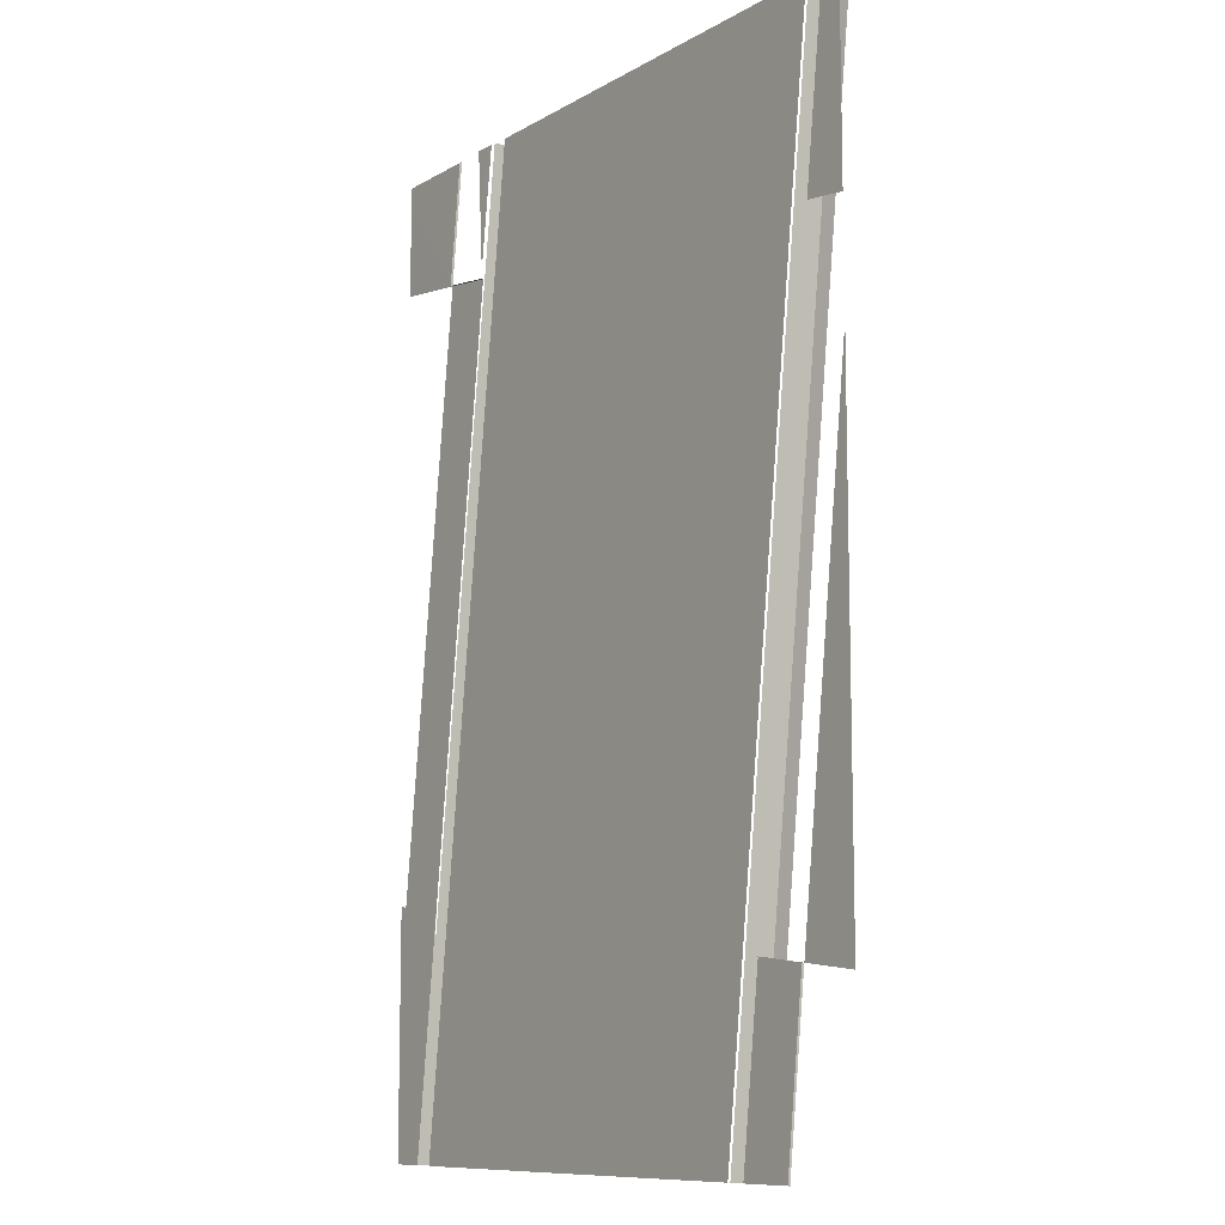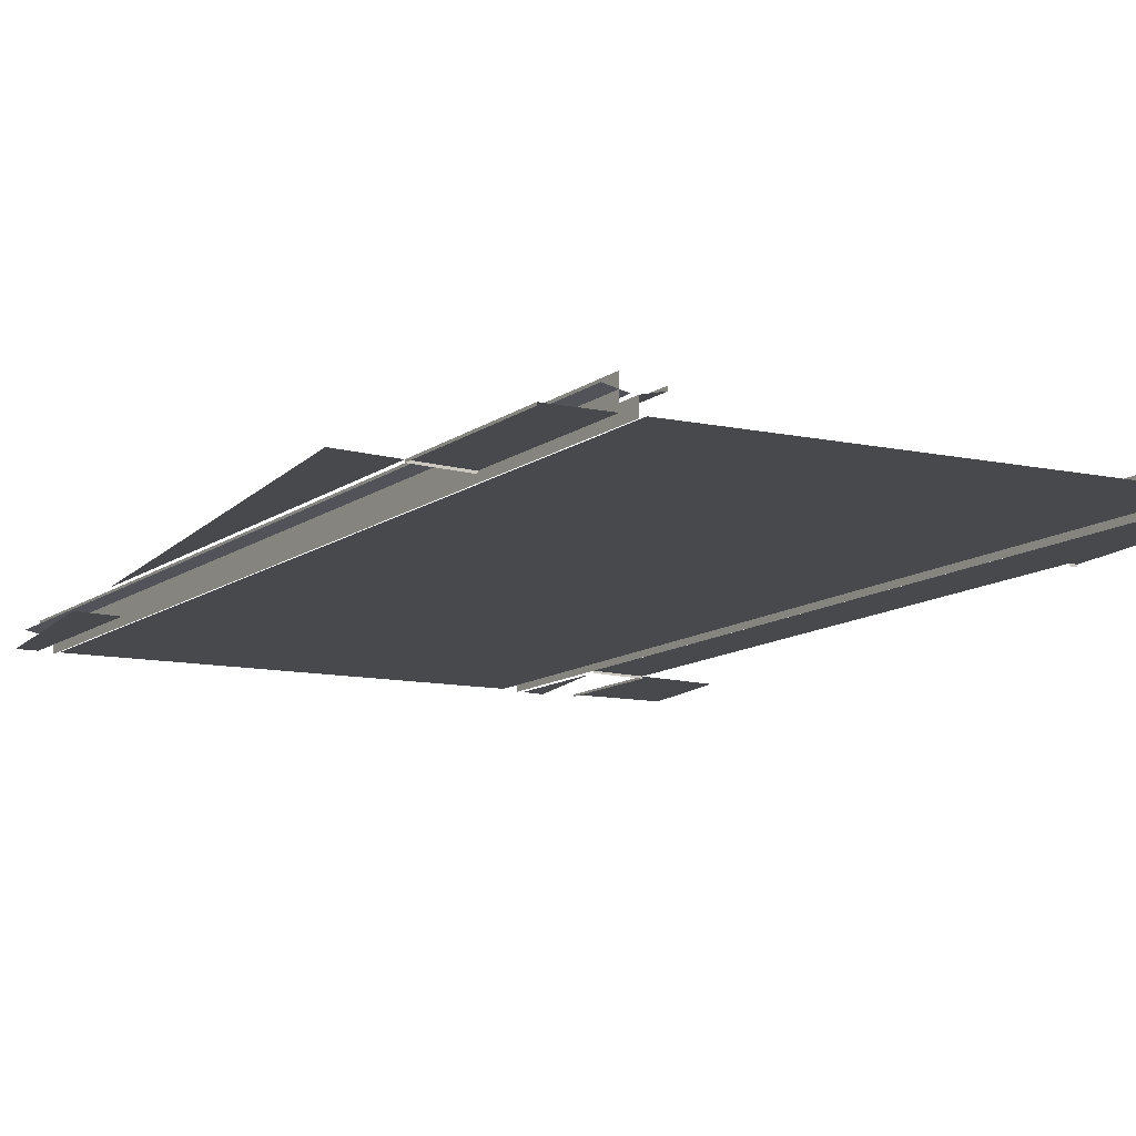
<metadata>
{"format":"obj","ext":"obj","renderer":"f3d","projection":"perspective","resolution":1024,"background":"white","views":[{"elev":-10.1,"azim":-125.1,"up":"+Y"},{"elev":-12.4,"azim":-25.7,"up":"+Z"}]}
</metadata>
<code>
g DecalMesh_Common_Decal_Water_02__23
v 1.348 -0.9943 -0.05318
v 1.383 -0.9901 -0.05318
v 1.349 -0.9942 -0.06291
v 1.348 -0.9943 -0.05318
v 1.349 -0.9942 -0.06291
v 1.348 -0.9943 -0.06291
v 1.383 -0.9901 -0.05318
v 1.383 -0.9901 -0.06291
v 1.349 -0.9942 -0.06291
v 1.047 1.487 -0.05318
v 0.9846 1.997 -0.05318
v 1.014 1.753 -0.06291
v 1.047 1.487 -0.05318
v 1.014 1.753 -0.06291
v 1.047 1.487 -0.06291
v 0.9846 1.997 -0.05318
v 0.9846 1.997 -0.06291
v 1.014 1.753 -0.06291
v 1.032 -1.033 -0.05318
v 0.4843 -1.991 -0.05318
v 1.149 -1.991 -0.05318
v 1.032 -1.033 -0.05318
v -0.8164 -1.257 -0.05318
v -0.7272 -1.991 -0.05318
v 1.032 -1.033 -0.05318
v -0.7272 -1.991 -0.05318
v 0.4843 -1.991 -0.05318
v -0.8164 -1.257 -0.05318
v 1.032 -1.033 -0.05318
v 0.7309 1.449 -0.05318
v -0.8164 -1.257 -0.05318
v 0.7309 1.449 -0.05318
v -1.118 1.225 -0.05318
v -1.118 1.225 -0.05318
v 0.7309 1.449 -0.05318
v 0.6643 1.997 -0.05318
v -1.118 1.225 -0.05318
v 0.6643 1.997 -0.05318
v -0.676 1.997 -0.05318
v -1.118 1.225 -0.05318
v -0.676 1.997 -0.05318
v -1.212 1.997 -0.05318
v 1.348 -0.9943 -0.05318
v 1.383 -1.28 -0.05318
v 1.383 -0.9901 -0.05318
v 1.383 -1.28 -0.05318
v 1.348 -0.9943 -0.05318
v 1.376 -1.991 -0.05318
v 1.383 -1.28 -0.05318
v 1.376 -1.991 -0.05318
v 1.383 -1.991 -0.05318
v 1.348 -0.9943 -0.05318
v 1.117 -1.022 -0.05318
v 1.235 -1.991 -0.05318
v 1.348 -0.9943 -0.05318
v 1.235 -1.991 -0.05318
v 1.364 -1.991 -0.05318
v 1.348 -0.9943 -0.05318
v 1.364 -1.991 -0.05318
v 1.376 -1.991 -0.05318
v 1.047 1.487 -0.05318
v 1.117 -1.022 -0.05318
v 1.348 -0.9943 -0.05318
v 1.047 1.487 -0.05318
v 0.8155 1.459 -0.05318
v 1.117 -1.022 -0.05318
v 1.047 1.487 -0.05318
v 1.383 1.528 -0.05318
v 1.383 1.917 -0.05318
v 1.047 1.487 -0.05318
v 1.383 1.917 -0.05318
v 1.358 1.997 -0.05318
v 1.047 1.487 -0.05318
v 1.358 1.997 -0.05318
v 0.9846 1.997 -0.05318
v 1.383 1.917 -0.05318
v 1.383 1.997 -0.05318
v 1.358 1.997 -0.05318
v 0.8004 1.997 -0.06104
v 0.7501 1.997 -0.06101
v 0.8075 1.525 -0.06291
v 0.8004 1.997 -0.06104
v 0.8075 1.525 -0.06291
v 0.8136 1.526 -0.06291
v 0.8004 1.997 -0.06104
v 0.8136 1.526 -0.06291
v 0.8421 1.997 -0.06291
v -1.134 -1.296 -0.05318
v -1.383 0.754 -0.05318
v -1.383 -1.326 -0.05318
v -1.199 1.215 -0.05318
v -1.294 1.997 -0.05318
v -1.383 1.488 -0.05318
v -1.199 1.215 -0.05318
v -1.383 1.488 -0.05318
v -1.383 1.192 -0.05318
v -1.294 1.997 -0.05318
v -1.383 1.997 -0.05318
v -1.383 1.488 -0.05318
v -0.8975 -1.267 -0.05318
v -0.8787 -1.991 -0.05318
v -0.8096 -1.991 -0.05318
v -0.8975 -1.267 -0.05318
v -1.134 -1.296 -0.05318
v -1.049 -1.991 -0.05318
v -0.8975 -1.267 -0.05318
v -1.049 -1.991 -0.05318
v -0.8787 -1.991 -0.05318
v -0.8096 -1.991 0.04773
v -0.8096 -1.991 0.06291
v -0.8417 -1.727 0.06291
v -0.8975 -1.267 -0.05318
v -0.8096 -1.991 -0.05318
v -0.8812 -1.401 0.06291
v -0.8975 -1.267 -0.05318
v -0.8812 -1.401 0.06291
v -0.8975 -1.267 0.06291
v -0.8096 -1.991 -0.05318
v -0.8096 -1.991 0.04773
v -0.8417 -1.727 0.06291
v -0.8096 -1.991 -0.05318
v -0.8417 -1.727 0.06291
v -0.8812 -1.401 0.06291
v -0.8975 -1.267 -0.05318
v -0.8975 -1.267 0.06291
v -1.143 0.7549 0.06291
v -1.199 1.215 -0.05318
v -0.8975 -1.267 -0.05318
v -1.143 0.7549 0.06291
v -1.199 1.215 -0.05318
v -1.143 0.7549 0.06291
v -1.199 1.215 0.06291
v -1.199 1.215 -0.05318
v -1.199 1.215 0.06291
v -1.276 1.852 0.06291
v -1.294 1.997 -0.008228
v -1.199 1.215 -0.05318
v -1.276 1.852 0.06291
v -1.294 1.997 -0.008228
v -1.276 1.852 0.06291
v -1.294 1.997 0.06291
v -1.199 1.215 -0.05318
v -1.294 1.997 -0.008228
v -1.294 1.997 -0.05318
v 1.149 -1.991 0.03427
v 1.149 -1.991 0.06291
v 1.088 -1.492 0.06291
v 1.032 -1.033 -0.05318
v 1.149 -1.991 -0.05318
v 1.054 -1.21 0.06291
v 1.032 -1.033 -0.05318
v 1.054 -1.21 0.06291
v 1.032 -1.033 0.06291
v 1.149 -1.991 -0.05318
v 1.149 -1.991 0.03427
v 1.088 -1.492 0.06291
v 1.149 -1.991 -0.05318
v 1.088 -1.492 0.06291
v 1.054 -1.21 0.06291
v 1.032 -1.033 -0.05318
v 1.032 -1.033 0.06291
v 0.7868 0.9894 0.06291
v 0.7309 1.449 -0.05318
v 1.032 -1.033 -0.05318
v 0.7868 0.9894 0.06291
v 0.7309 1.449 -0.05318
v 0.7868 0.9894 0.06291
v 0.7309 1.449 0.06291
v 0.7309 1.449 -0.05318
v 0.7309 1.449 0.06291
v 0.6767 1.896 0.06291
v 0.6643 1.997 -0.02169
v 0.7309 1.449 -0.05318
v 0.6767 1.896 0.06291
v 0.6643 1.997 -0.02169
v 0.6767 1.896 0.06291
v 0.6643 1.997 0.06291
v 0.7309 1.449 -0.05318
v 0.6643 1.997 -0.02169
v 0.6643 1.997 -0.05318
v 1.117 -1.022 -0.05318
v 1.235 -1.991 0.002471
v 1.235 -1.991 -0.05318
v -1.134 -1.296 -0.05318
v -1.134 -1.296 -0.06291
v -1.104 -1.537 -0.06291
v -1.049 -1.991 -0.05849
v -1.134 -1.296 -0.05318
v -1.104 -1.537 -0.06291
v -1.049 -1.991 -0.05849
v -1.104 -1.537 -0.06291
v -1.049 -1.991 -0.06291
v -1.134 -1.296 -0.05318
v -1.049 -1.991 -0.05849
v -1.049 -1.991 -0.05318
v -1.199 1.215 -0.05318
v -1.199 1.215 -0.06291
v -0.9056 -1.201 -0.06291
v -0.8975 -1.267 -0.05318
v -1.199 1.215 -0.05318
v -0.9056 -1.201 -0.06291
v -0.8975 -1.267 -0.05318
v -0.9056 -1.201 -0.06291
v -0.8975 -1.267 -0.06291
v -0.8975 -1.267 -0.05318
v -0.8975 -1.267 -0.06291
v -1.127 -1.295 -0.06291
v -1.134 -1.296 -0.05318
v -0.8975 -1.267 -0.05318
v -1.127 -1.295 -0.06291
v -1.134 -1.296 -0.05318
v -1.127 -1.295 -0.06291
v -1.134 -1.296 -0.06291
v 1.047 1.487 -0.05318
v 1.047 1.487 -0.06291
v 0.8216 1.46 -0.06291
v 0.8155 1.459 -0.05318
v 1.047 1.487 -0.05318
v 0.8216 1.46 -0.06291
v 0.8155 1.459 -0.05318
v 0.8216 1.46 -0.06291
v 0.8155 1.459 -0.06291
v 0.8569 0.9157 -0.06117
v 0.8569 0.9157 0.003838
v 0.7722 1.613 0.003836
v 0.8569 0.9157 -0.06117
v 0.7722 1.613 0.003836
v 0.7722 1.613 -0.06117
v 0.7722 1.613 -0.06117
v 0.7722 1.613 0.003836
v 0.7256 1.997 0.003837
v 0.7722 1.613 -0.06117
v 0.7256 1.997 0.003837
v 0.7256 1.997 -0.02541
v 0.7722 1.613 -0.06117
v 0.7256 1.997 -0.02541
v 0.7256 1.997 -0.06117
v 0.8569 0.9157 0.003838
v 0.9431 0.9262 0.02428
v 0.8584 1.624 0.02428
v 0.8569 0.9157 0.003838
v 0.8584 1.624 0.02428
v 0.7722 1.613 0.003836
v 0.7722 1.613 0.003836
v 0.8584 1.624 0.02428
v 0.8131 1.997 0.02428
v 0.7722 1.613 0.003836
v 0.8131 1.997 0.02428
v 0.773 1.997 0.01492
v 0.7722 1.613 0.003836
v 0.773 1.997 0.01492
v 0.7256 1.997 0.003837
v 0.9431 0.9262 0.02428
v 0.9431 0.9262 0.04036
v 0.8584 1.624 0.04036
v 0.9431 0.9262 0.02428
v 0.8584 1.624 0.04036
v 0.8584 1.624 0.02428
v 0.8584 1.624 0.02428
v 0.8584 1.624 0.04036
v 0.8131 1.997 0.04036
v 0.8584 1.624 0.02428
v 0.8131 1.997 0.04036
v 0.8131 1.997 0.03289
v 0.8584 1.624 0.02428
v 0.8131 1.997 0.03289
v 0.8131 1.997 0.02428
v 0.7458 0.9022 0.04036
v 0.7458 0.9022 0.02429
v 0.6611 1.6 0.02429
v 0.7458 0.9022 0.04036
v 0.6611 1.6 0.02429
v 0.6611 1.6 0.04036
v 0.6611 1.6 0.04036
v 0.6611 1.6 0.02429
v 0.6128 1.997 0.02429
v 0.6611 1.6 0.04036
v 0.6128 1.997 0.02429
v 0.6128 1.997 0.03121
v 0.6611 1.6 0.04036
v 0.6128 1.997 0.03121
v 0.6128 1.997 0.04036
v 0.7458 0.9022 0.02429
v 0.832 0.9127 0.003838
v 0.7473 1.61 0.003838
v 0.7458 0.9022 0.02429
v 0.7473 1.61 0.003838
v 0.6611 1.6 0.02429
v 0.6611 1.6 0.02429
v 0.7473 1.61 0.003838
v 0.7003 1.997 0.003838
v 0.6611 1.6 0.02429
v 0.7003 1.997 0.003838
v 0.6619 1.997 0.01281
v 0.6611 1.6 0.02429
v 0.6619 1.997 0.01281
v 0.6128 1.997 0.02429
v 1.026 -0.4798 -0.06117
v 0.9415 0.218 0.003836
v 0.9415 0.218 -0.06117
v 1.026 -0.4798 -0.06117
v 1.026 -0.4798 0.00384
v 0.9415 0.218 0.003836
v 1.111 -1.177 -0.06117
v 1.026 -0.4798 0.00384
v 1.026 -0.4798 -0.06117
v 1.111 -1.177 -0.06117
v 1.111 -1.177 0.00384
v 1.026 -0.4798 0.00384
v 1.196 -1.875 -0.06117
v 1.111 -1.177 0.00384
v 1.111 -1.177 -0.06117
v 1.196 -1.875 -0.06117
v 1.196 -1.875 0.003838
v 1.111 -1.177 0.00384
v 1.196 -1.875 0.003838
v 1.196 -1.875 -0.06117
v 1.21 -1.991 -0.06117
v 1.196 -1.875 0.003838
v 1.21 -1.991 -0.06117
v 1.21 -1.991 -0.006976
v 1.196 -1.875 0.003838
v 1.21 -1.991 -0.006976
v 1.21 -1.991 0.003838
v 1.026 -0.4798 0.00384
v 1.028 0.2285 0.02429
v 0.9415 0.218 0.003836
v 1.026 -0.4798 0.00384
v 1.113 -0.4693 0.02429
v 1.028 0.2285 0.02429
v 1.111 -1.177 0.00384
v 1.113 -0.4693 0.02429
v 1.026 -0.4798 0.00384
v 1.111 -1.177 0.00384
v 1.197 -1.167 0.02429
v 1.113 -0.4693 0.02429
v 1.196 -1.875 0.003838
v 1.197 -1.167 0.02429
v 1.111 -1.177 0.00384
v 1.196 -1.875 0.003838
v 1.282 -1.865 0.02429
v 1.197 -1.167 0.02429
v 1.282 -1.865 0.02429
v 1.196 -1.875 0.003838
v 1.21 -1.991 0.003838
v 1.282 -1.865 0.02429
v 1.21 -1.991 0.003838
v 1.282 -1.991 0.02063
v 1.282 -1.865 0.02429
v 1.282 -1.991 0.02063
v 1.297 -1.991 0.02429
v 1.113 -0.4693 0.02429
v 1.028 0.2285 0.04036
v 1.028 0.2285 0.02429
v 1.113 -0.4693 0.02429
v 1.113 -0.4693 0.04036
v 1.028 0.2285 0.04036
v 1.197 -1.167 0.02429
v 1.113 -0.4693 0.04036
v 1.113 -0.4693 0.02429
v 1.197 -1.167 0.02429
v 1.197 -1.167 0.04036
v 1.113 -0.4693 0.04036
v 1.282 -1.865 0.02429
v 1.197 -1.167 0.04036
v 1.197 -1.167 0.02429
v 1.282 -1.865 0.02429
v 1.282 -1.865 0.04036
v 1.197 -1.167 0.04036
v 1.282 -1.865 0.04036
v 1.282 -1.865 0.02429
v 1.297 -1.991 0.02429
v 1.282 -1.865 0.04036
v 1.297 -1.991 0.02429
v 1.297 -1.991 0.03745
v 1.282 -1.865 0.04036
v 1.297 -1.991 0.03745
v 1.297 -1.991 0.04036
v 0.9152 -0.4933 0.04036
v 0.8304 0.2045 0.02429
v 0.8304 0.2045 0.04036
v 0.9152 -0.4933 0.04036
v 0.9152 -0.4933 0.02429
v 0.8304 0.2045 0.02429
v 0.9999 -1.191 0.04036
v 0.9152 -0.4933 0.02429
v 0.9152 -0.4933 0.04036
v 0.9999 -1.191 0.04036
v 0.9999 -1.191 0.02429
v 0.9152 -0.4933 0.02429
v 1.085 -1.889 0.04036
v 0.9999 -1.191 0.02429
v 0.9999 -1.191 0.04036
v 1.085 -1.889 0.04036
v 1.085 -1.889 0.02429
v 0.9999 -1.191 0.02429
v 1.085 -1.889 0.02429
v 1.085 -1.889 0.04036
v 1.097 -1.991 0.04036
v 1.085 -1.889 0.02429
v 1.097 -1.991 0.04036
v 1.097 -1.991 0.02665
v 1.085 -1.889 0.02429
v 1.097 -1.991 0.02665
v 1.097 -1.991 0.02429
v 0.9152 -0.4933 0.02429
v 0.9166 0.215 0.003836
v 0.8304 0.2045 0.02429
v 0.9152 -0.4933 0.02429
v 1.001 -0.4828 0.003836
v 0.9166 0.215 0.003836
v 0.9999 -1.191 0.02429
v 1.001 -0.4828 0.003836
v 0.9152 -0.4933 0.02429
v 0.9999 -1.191 0.02429
v 1.086 -1.181 0.003836
v 1.001 -0.4828 0.003836
v 1.085 -1.889 0.02429
v 1.086 -1.181 0.003836
v 0.9999 -1.191 0.02429
v 1.085 -1.889 0.02429
v 1.171 -1.878 0.003836
v 1.086 -1.181 0.003836
v 1.171 -1.878 0.003836
v 1.085 -1.889 0.02429
v 1.097 -1.991 0.02429
v 1.171 -1.878 0.003836
v 1.097 -1.991 0.02429
v 1.171 -1.991 0.0071
v 1.171 -1.878 0.003836
v 1.171 -1.991 0.0071
v 1.185 -1.991 0.003836
v 0.9415 0.218 -0.06117
v 0.9415 0.218 0.003836
v 0.8569 0.9157 0.003838
v 0.9415 0.218 -0.06117
v 0.8569 0.9157 0.003838
v 0.8569 0.9157 -0.06117
v 0.9415 0.218 0.003836
v 1.028 0.2285 0.02429
v 0.9431 0.9262 0.02428
v 0.9415 0.218 0.003836
v 0.9431 0.9262 0.02428
v 0.8569 0.9157 0.003838
v 1.028 0.2285 0.02429
v 1.028 0.2285 0.04036
v 0.9431 0.9262 0.04036
v 1.028 0.2285 0.02429
v 0.9431 0.9262 0.04036
v 0.9431 0.9262 0.02428
v 0.8304 0.2045 0.04036
v 0.8304 0.2045 0.02429
v 0.7458 0.9022 0.02429
v 0.8304 0.2045 0.04036
v 0.7458 0.9022 0.02429
v 0.7458 0.9022 0.04036
v 0.8304 0.2045 0.02429
v 0.9166 0.215 0.003836
v 0.832 0.9127 0.003838
v 0.8304 0.2045 0.02429
v 0.832 0.9127 0.003838
v 0.7458 0.9022 0.02429
v -1.1 0.678 0.003839
v -1.271 1.365 0.02429
v -1.186 0.6675 0.02429
v -1.1 0.678 0.003839
v -1.185 1.376 0.003837
v -1.271 1.365 0.02429
v -1.271 1.365 0.02429
v -1.185 1.376 0.003837
v -1.34 1.997 0.02233
v -1.271 1.365 0.02429
v -1.34 1.997 0.02233
v -1.348 1.997 0.02429
v -1.185 1.376 0.003837
v -1.26 1.997 0.003837
v -1.34 1.997 0.02233
v -0.989 0.6915 0.04036
v -1.074 1.389 0.02429
v -0.989 0.6915 0.02429
v -0.989 0.6915 0.04036
v -1.074 1.389 0.04036
v -1.074 1.389 0.02429
v -1.074 1.389 0.02429
v -1.074 1.389 0.04036
v -1.148 1.997 0.02635
v -1.074 1.389 0.02429
v -1.148 1.997 0.02635
v -1.148 1.997 0.02429
v -1.074 1.389 0.04036
v -1.148 1.997 0.04036
v -1.148 1.997 0.02635
v -0.989 0.6915 0.02429
v -1.16 1.379 0.003837
v -1.075 0.681 0.003839
v -0.989 0.6915 0.02429
v -1.074 1.389 0.02429
v -1.16 1.379 0.003837
v -1.16 1.379 0.003837
v -1.074 1.389 0.02429
v -1.225 1.997 0.006194
v -1.16 1.379 0.003837
v -1.225 1.997 0.006194
v -1.235 1.997 0.003837
v -1.074 1.389 0.02429
v -1.148 1.997 0.02429
v -1.225 1.997 0.006194
v -1.075 0.681 0.003839
v -1.16 1.379 -0.06117
v -1.075 0.681 -0.06117
v -1.075 0.681 0.003839
v -1.16 1.379 0.003837
v -1.16 1.379 -0.06117
v -1.16 1.379 -0.06117
v -1.16 1.379 0.003837
v -1.235 1.997 -0.05379
v -1.16 1.379 -0.06117
v -1.235 1.997 -0.05379
v -1.235 1.997 -0.06117
v -1.16 1.379 0.003837
v -1.235 1.997 0.003837
v -1.235 1.997 -0.05379
v -0.9305 -0.7175 0.003841
v -1.015 -0.01971 0.003837
v -1.101 -0.03018 0.02429
v -0.9305 -0.7175 0.003841
v -1.101 -0.03018 0.02429
v -1.017 -0.7279 0.02429
v -0.8457 -1.415 0.003841
v -0.9305 -0.7175 0.003841
v -1.017 -0.7279 0.02429
v -0.8457 -1.415 0.003841
v -1.017 -0.7279 0.02429
v -0.932 -1.426 0.02429
v -0.8457 -1.415 0.003841
v -0.932 -1.426 0.02429
v -0.7912 -1.991 0.007456
v -0.8457 -1.415 0.003841
v -0.7912 -1.991 0.007456
v -0.7758 -1.991 0.003838
v -0.932 -1.426 0.02429
v -0.8633 -1.991 0.02429
v -0.7912 -1.991 0.007456
v -0.8194 -0.7039 0.04036
v -0.9041 -0.006215 0.04036
v -0.9041 -0.006215 0.02429
v -0.8194 -0.7039 0.04036
v -0.9041 -0.006215 0.02429
v -0.8194 -0.7039 0.02429
v -0.7346 -1.402 0.04036
v -0.8194 -0.7039 0.04036
v -0.8194 -0.7039 0.02429
v -0.7346 -1.402 0.04036
v -0.8194 -0.7039 0.02429
v -0.7346 -1.402 0.02429
v -0.7346 -1.402 0.04036
v -0.7346 -1.402 0.02429
v -0.663 -1.991 0.03787
v -0.7346 -1.402 0.04036
v -0.663 -1.991 0.03787
v -0.663 -1.991 0.04036
v -0.7346 -1.402 0.02429
v -0.663 -1.991 0.02429
v -0.663 -1.991 0.03787
v -0.8194 -0.7039 0.02429
v -0.9041 -0.006215 0.02429
v -0.9904 -0.01669 0.003837
v -0.8194 -0.7039 0.02429
v -0.9904 -0.01669 0.003837
v -0.9056 -0.7144 0.003837
v -0.7346 -1.402 0.02429
v -0.8194 -0.7039 0.02429
v -0.9056 -0.7144 0.003837
v -0.7346 -1.402 0.02429
v -0.9056 -0.7144 0.003837
v -0.8208 -1.412 0.003837
v -0.7346 -1.402 0.02429
v -0.8208 -1.412 0.003837
v -0.6768 -1.991 0.02107
v -0.7346 -1.402 0.02429
v -0.6768 -1.991 0.02107
v -0.663 -1.991 0.02429
v -0.8208 -1.412 0.003837
v -0.7505 -1.991 0.003837
v -0.6768 -1.991 0.02107
v -0.9056 -0.7144 0.003837
v -0.9904 -0.01669 0.003837
v -0.9904 -0.01668 -0.06117
v -0.9056 -0.7144 0.003837
v -0.9904 -0.01668 -0.06117
v -0.9056 -0.7144 -0.06117
v -0.8208 -1.412 0.003837
v -0.9056 -0.7144 0.003837
v -0.9056 -0.7144 -0.06117
v -0.8208 -1.412 0.003837
v -0.9056 -0.7144 -0.06117
v -0.8208 -1.412 -0.06117
v -0.8208 -1.412 0.003837
v -0.8208 -1.412 -0.06117
v -0.7505 -1.991 -0.007213
v -0.8208 -1.412 0.003837
v -0.7505 -1.991 -0.007213
v -0.7505 -1.991 0.003837
v -0.8208 -1.412 -0.06117
v -0.7505 -1.991 -0.06117
v -0.7505 -1.991 -0.007213
v -1.015 -0.01971 0.003837
v -1.1 0.678 0.003839
v -1.186 0.6675 0.02429
v -1.015 -0.01971 0.003837
v -1.186 0.6675 0.02429
v -1.101 -0.03018 0.02429
v -0.9041 -0.006215 0.04036
v -0.989 0.6915 0.04036
v -0.989 0.6915 0.02429
v -0.9041 -0.006215 0.04036
v -0.989 0.6915 0.02429
v -0.9041 -0.006215 0.02429
v -0.9041 -0.006215 0.02429
v -0.989 0.6915 0.02429
v -1.075 0.681 0.003839
v -0.9041 -0.006215 0.02429
v -1.075 0.681 0.003839
v -0.9904 -0.01669 0.003837
v -0.9904 -0.01669 0.003837
v -1.075 0.681 0.003839
v -1.075 0.681 -0.06117
v -0.9904 -0.01669 0.003837
v -1.075 0.681 -0.06117
v -0.9904 -0.01668 -0.06117
g DecalMesh_Common_Decal_Water_02__23_0
f 3 2 1
f 6 5 4
f 9 8 7
f 12 11 10
f 15 14 13
f 18 17 16
f 21 20 19
f 24 23 22
f 27 26 25
f 30 29 28
f 33 32 31
f 36 35 34
f 39 38 37
f 42 41 40
f 45 44 43
f 48 47 46
f 51 50 49
f 54 53 52
f 57 56 55
f 60 59 58
f 63 62 61
f 66 65 64
f 69 68 67
f 72 71 70
f 75 74 73
f 78 77 76
f 81 80 79
f 84 83 82
f 87 86 85
f 90 89 88
f 93 92 91
f 96 95 94
f 99 98 97
f 102 101 100
f 105 104 103
f 108 107 106
f 111 110 109
f 114 113 112
f 117 116 115
f 120 119 118
f 123 122 121
f 126 125 124
f 129 128 127
f 132 131 130
f 135 134 133
f 138 137 136
f 141 140 139
f 144 143 142
f 147 146 145
f 150 149 148
f 153 152 151
f 156 155 154
f 159 158 157
f 162 161 160
f 165 164 163
f 168 167 166
f 171 170 169
f 174 173 172
f 177 176 175
f 180 179 178
f 183 182 181
f 186 185 184
f 189 188 187
f 192 191 190
f 195 194 193
f 198 197 196
f 201 200 199
f 204 203 202
f 207 206 205
f 210 209 208
f 213 212 211
f 216 215 214
f 219 218 217
f 222 221 220
f 225 224 223
f 228 227 226
f 231 230 229
f 234 233 232
f 237 236 235
f 240 239 238
f 243 242 241
f 246 245 244
f 249 248 247
f 252 251 250
f 255 254 253
f 258 257 256
f 261 260 259
f 264 263 262
f 267 266 265
f 270 269 268
f 273 272 271
f 276 275 274
f 279 278 277
f 282 281 280
f 285 284 283
f 288 287 286
f 291 290 289
f 294 293 292
f 297 296 295
f 300 299 298
f 303 302 301
f 306 305 304
f 309 308 307
f 312 311 310
f 315 314 313
f 318 317 316
f 321 320 319
f 324 323 322
f 327 326 325
f 330 329 328
f 333 332 331
f 336 335 334
f 339 338 337
f 342 341 340
f 345 344 343
f 348 347 346
f 351 350 349
f 354 353 352
f 357 356 355
f 360 359 358
f 363 362 361
f 366 365 364
f 369 368 367
f 372 371 370
f 375 374 373
f 378 377 376
f 381 380 379
f 384 383 382
f 387 386 385
f 390 389 388
f 393 392 391
f 396 395 394
f 399 398 397
f 402 401 400
f 405 404 403
f 408 407 406
f 411 410 409
f 414 413 412
f 417 416 415
f 420 419 418
f 423 422 421
f 426 425 424
f 429 428 427
f 432 431 430
f 435 434 433
f 438 437 436
f 441 440 439
f 444 443 442
f 447 446 445
f 450 449 448
f 453 452 451
f 456 455 454
f 459 458 457
f 462 461 460
f 465 464 463
f 468 467 466
f 471 470 469
f 474 473 472
f 477 476 475
f 480 479 478
f 483 482 481
f 486 485 484
f 489 488 487
f 492 491 490
f 495 494 493
f 498 497 496
f 501 500 499
f 504 503 502
f 507 506 505
f 510 509 508
f 513 512 511
f 516 515 514
f 519 518 517
f 522 521 520
f 525 524 523
f 528 527 526
f 531 530 529
f 534 533 532
f 537 536 535
f 540 539 538
f 543 542 541
f 546 545 544
f 549 548 547
f 552 551 550
f 555 554 553
f 558 557 556
f 561 560 559
f 564 563 562
f 567 566 565
f 570 569 568
f 573 572 571
f 576 575 574
f 579 578 577
f 582 581 580
f 585 584 583
f 588 587 586
f 591 590 589
f 594 593 592
f 597 596 595
f 600 599 598
f 603 602 601
f 606 605 604
f 609 608 607
f 612 611 610
f 615 614 613
f 618 617 616
f 621 620 619
f 624 623 622
f 627 626 625
f 630 629 628

</code>
